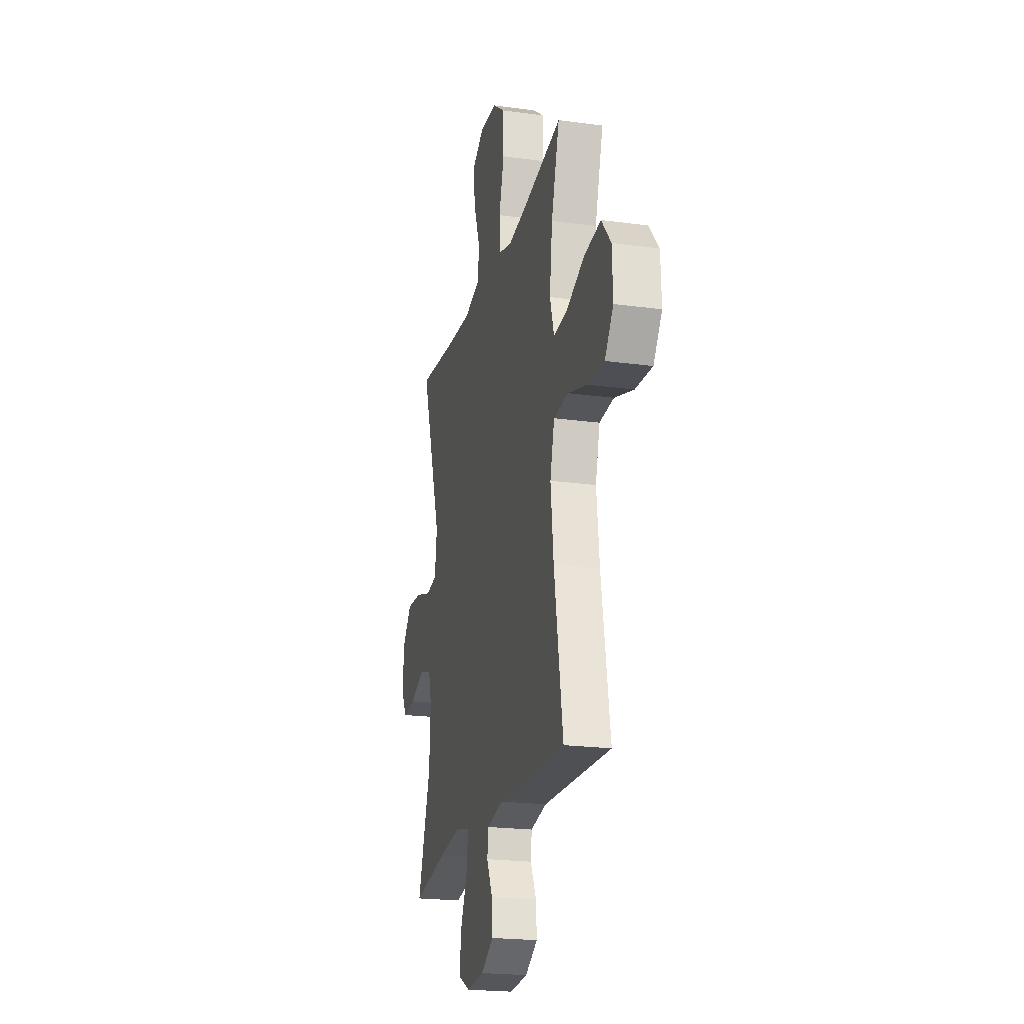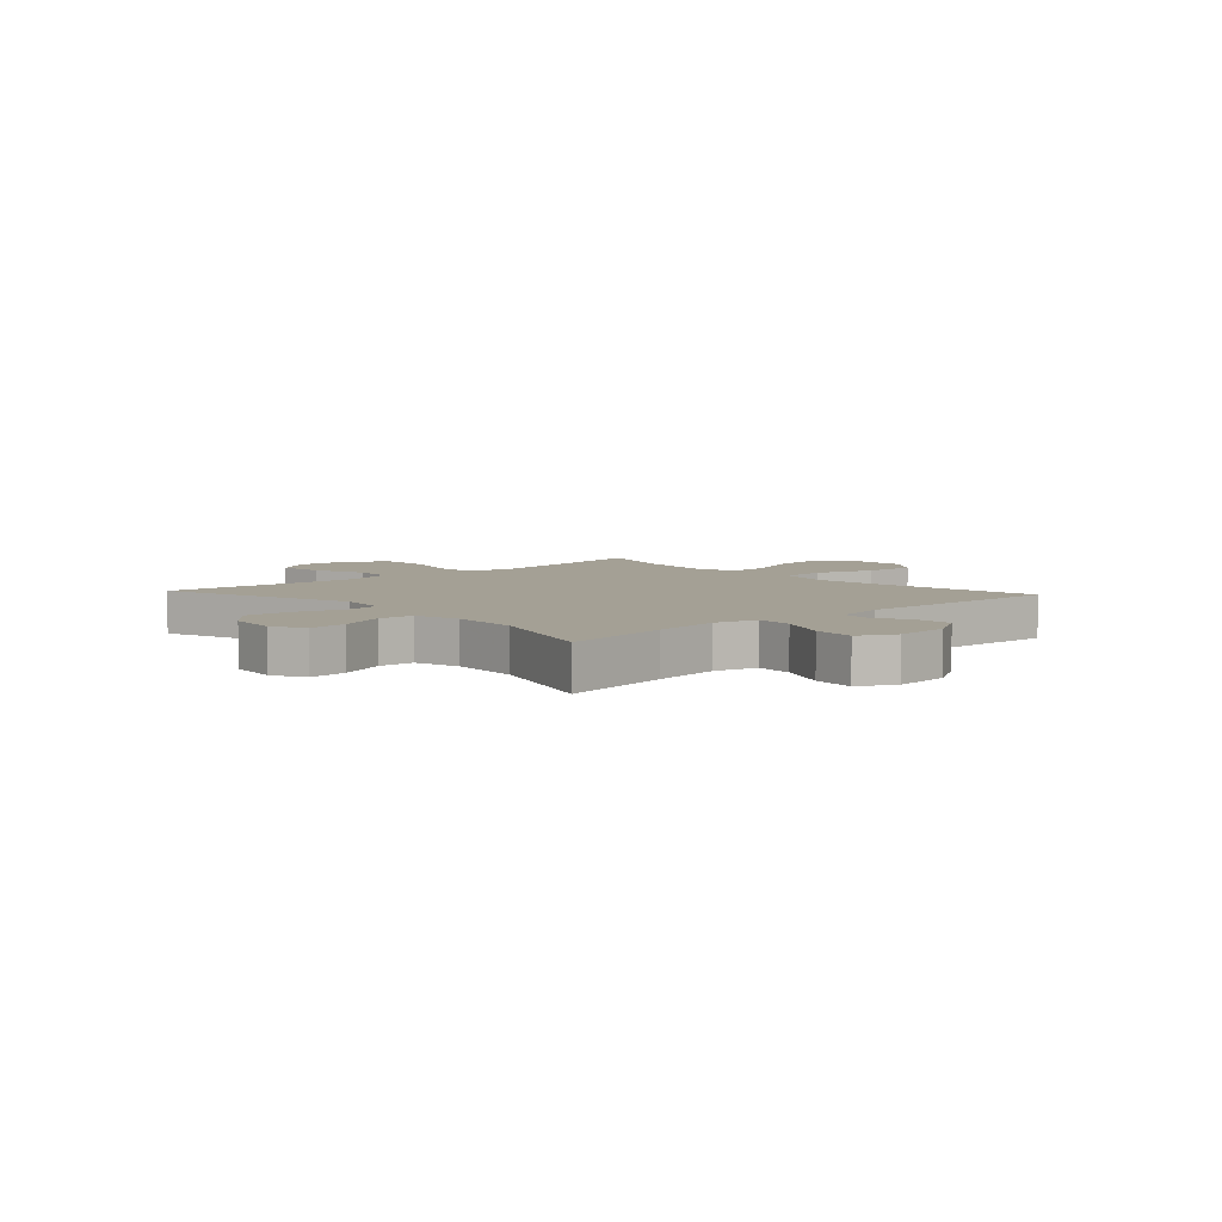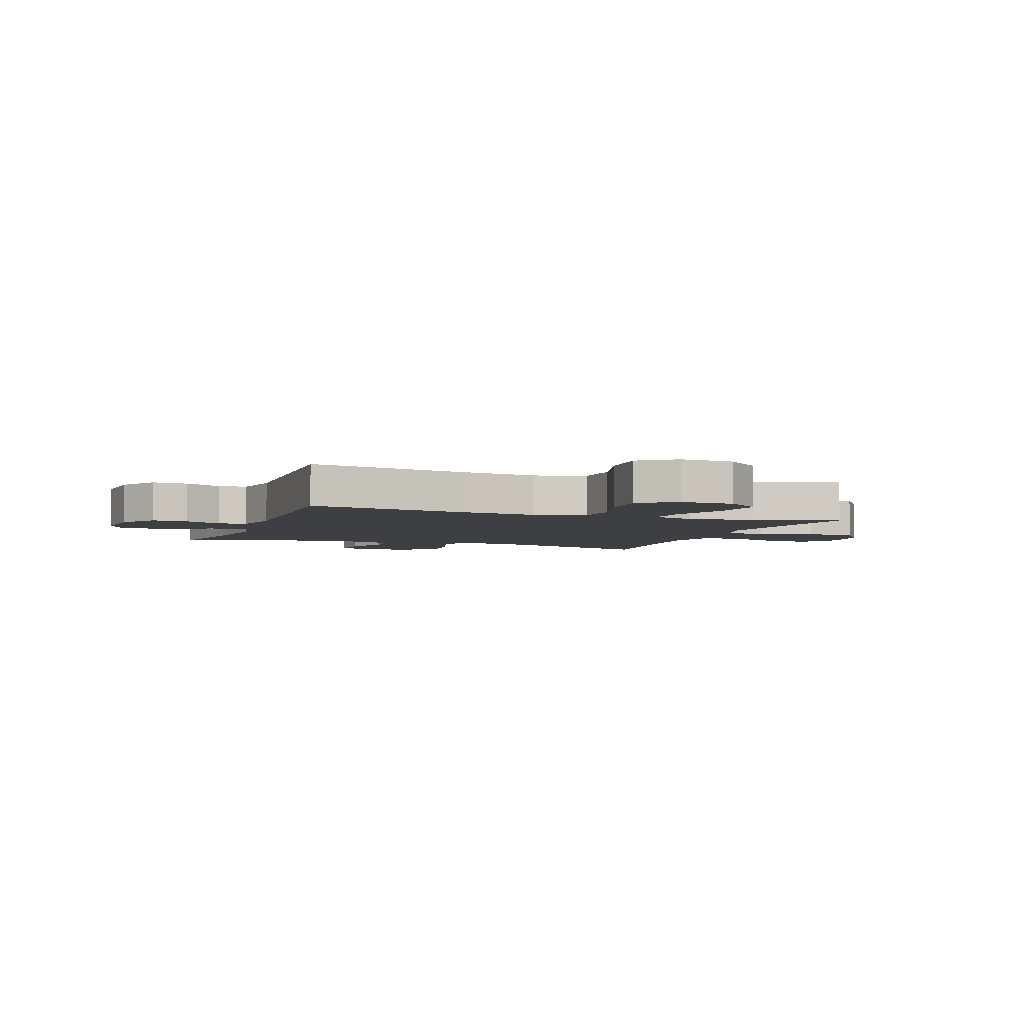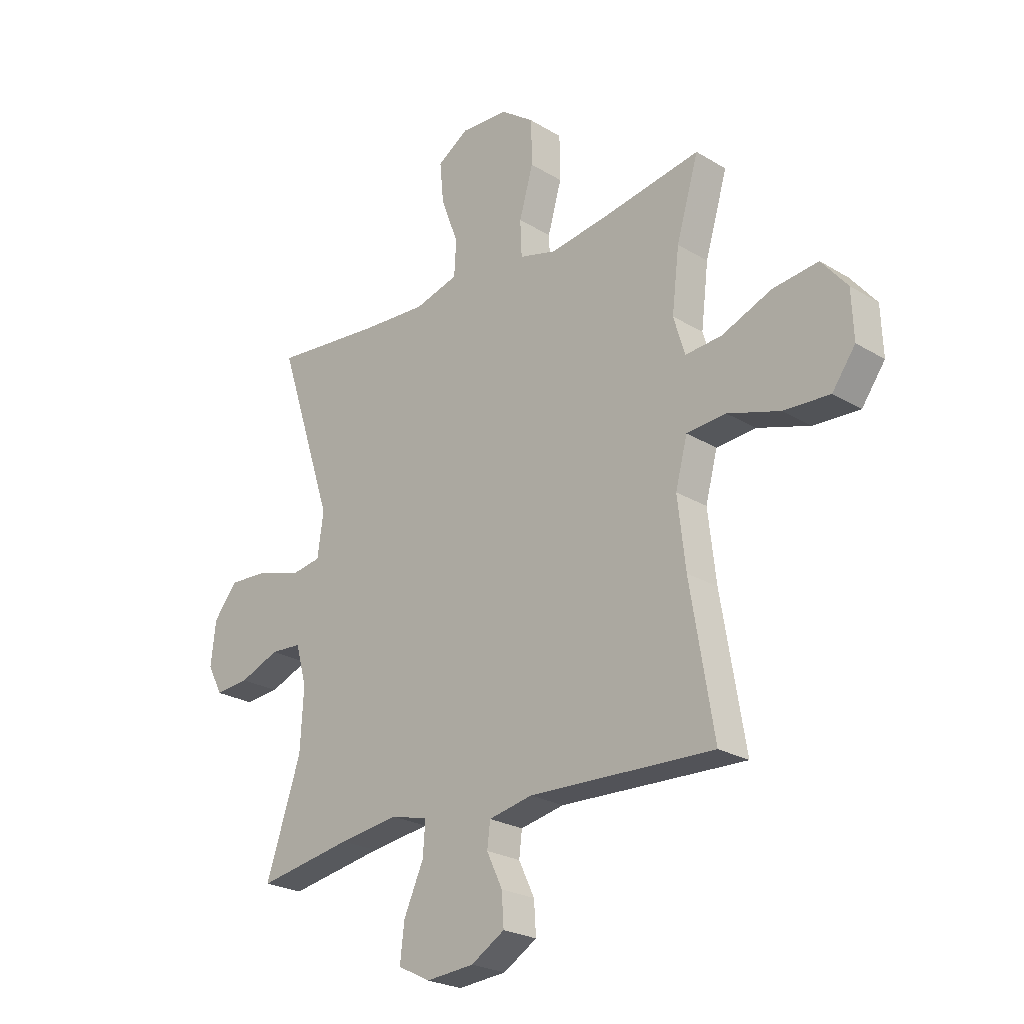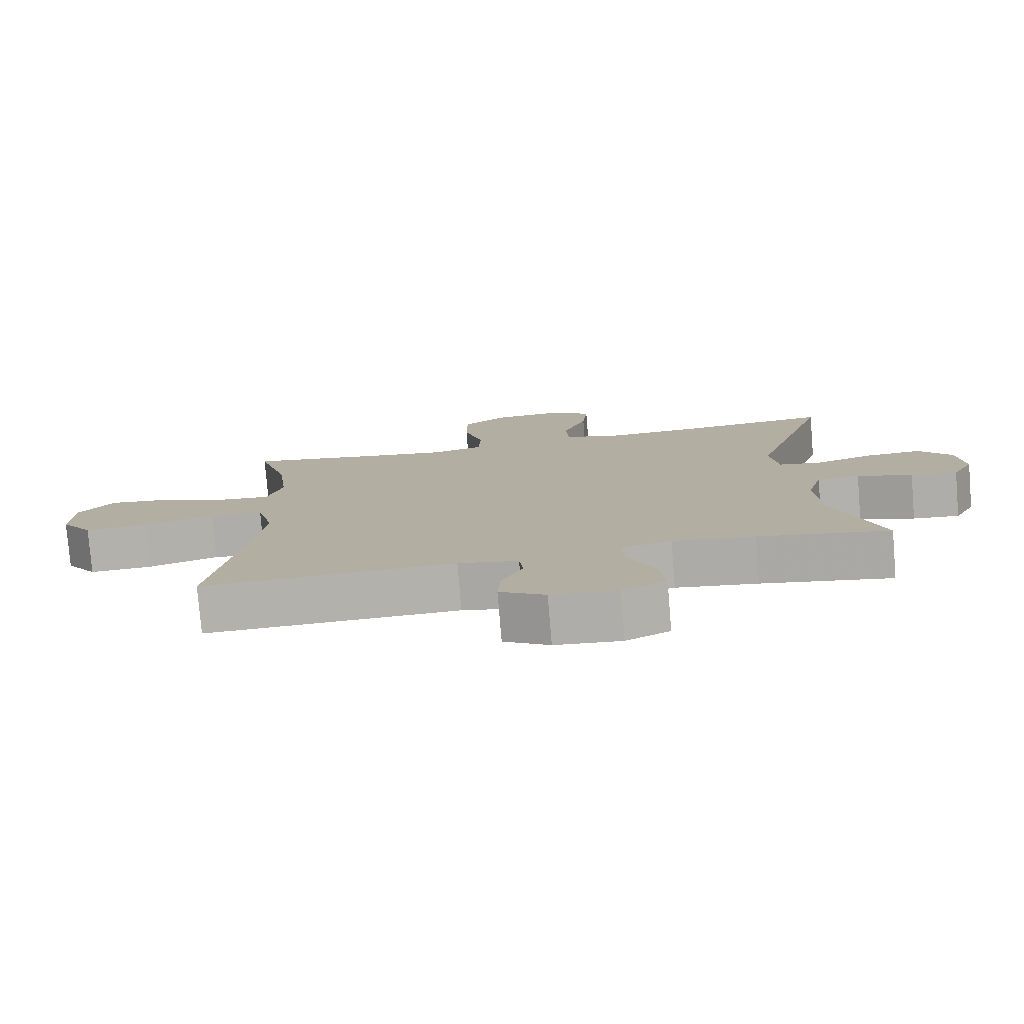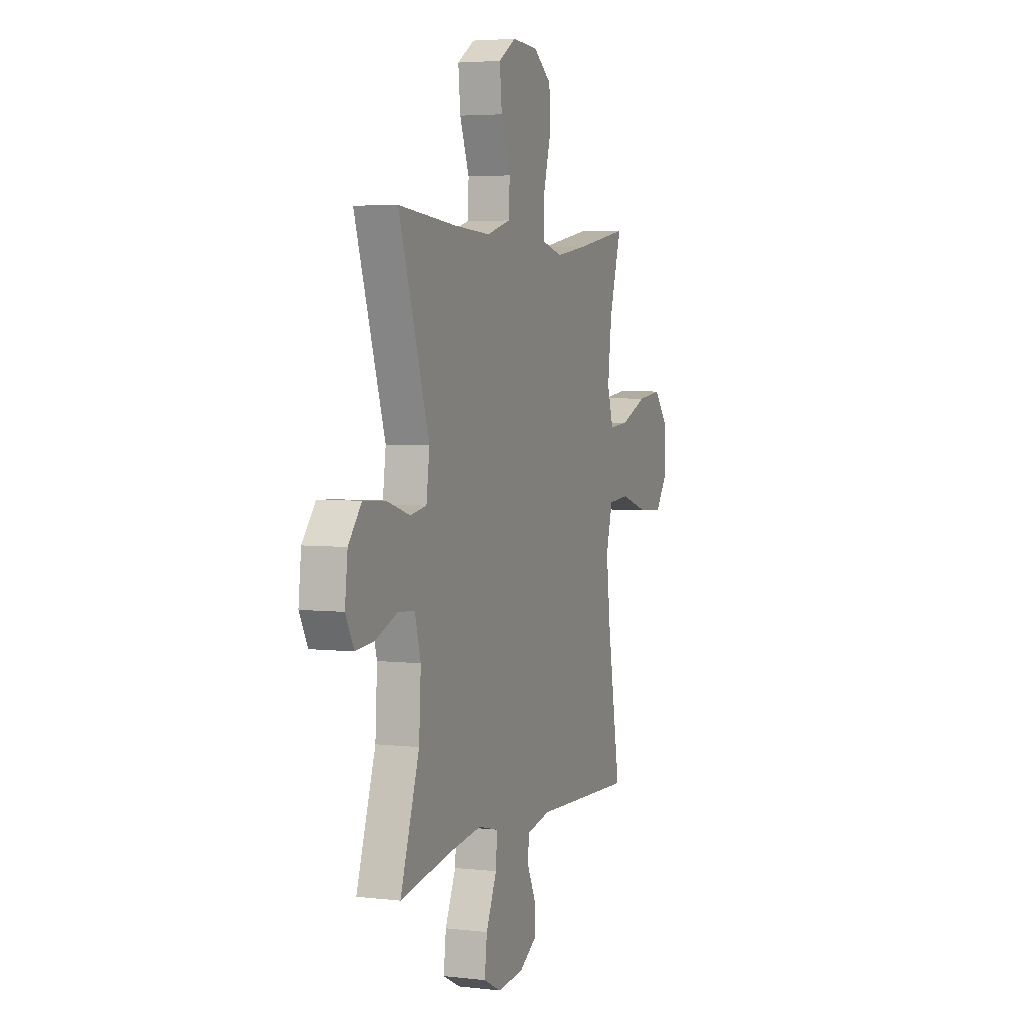
<metadata>
{"format":"obj","ext":"obj","renderer":"f3d","projection":"perspective","resolution":1024,"background":"white","views":[{"elev":-21.4,"azim":-103.6,"up":"+Z"},{"elev":5.8,"azim":137.7,"up":"+Y"},{"elev":-4.3,"azim":-110.2,"up":"+Y"},{"elev":-24.1,"azim":-135.0,"up":"+Z"},{"elev":-78.5,"azim":4.7,"up":"+Z"},{"elev":4.2,"azim":110.7,"up":"+Z"}]}
</metadata>
<code>
v -0.5 0.07 -0.5
v -0.452 0.07 -0.214
v -0.436 0.07 -0.076
v -0.46 0.07 0.015
v -0.54 0.07 0.021
v -0.646 0.07 -0.012
v -0.739 0.07 -0.017
v -0.786 0.07 0.048
v -0.782 0.07 0.144
v -0.73 0.07 0.207
v -0.638 0.07 0.196
v -0.537 0.07 0.155
v -0.463 0.07 0.149
v -0.44 0.07 0.225
v -0.455 0.07 0.348
v -0.5 0.07 0.5
v -0.298 0.07 0.465
v -0.182 0.07 0.448
v -0.107 0.07 0.468
v -0.104 0.07 0.541
v -0.132 0.07 0.639
v -0.131 0.07 0.729
v -0.063 0.07 0.778
v 0.033 0.07 0.783
v 0.097 0.07 0.742
v 0.089 0.07 0.66
v 0.054 0.07 0.567
v 0.058 0.07 0.496
v 0.147 0.07 0.471
v 0.282 0.07 0.479
v 0.5 0.07 0.5
v 0.387 0.07 0.154
v 0.399 0.07 0.066
v 0.46 0.07 0.056
v 0.547 0.07 0.083
v 0.629 0.07 0.088
v 0.678 0.07 0.028
v 0.688 0.07 -0.06
v 0.657 0.07 -0.118
v 0.588 0.07 -0.112
v 0.507 0.07 -0.08
v 0.444 0.07 -0.084
v 0.422 0.07 -0.164
v 0.429 0.07 -0.287
v 0.5 0.07 -0.5
v 0.307 0.07 -0.467
v 0.186 0.07 -0.451
v 0.111 0.07 -0.47
v 0.116 0.07 -0.536
v 0.156 0.07 -0.625
v 0.165 0.07 -0.7
v 0.1 0.07 -0.733
v 0.002 0.07 -0.725
v -0.066 0.07 -0.684
v -0.062 0.07 -0.62
v -0.03 0.07 -0.553
v -0.036 0.07 -0.503
v -0.125 0.07 -0.485
v -0.5 0 -0.5
v -0.452 0 -0.214
v -0.436 0 -0.076
v -0.46 0 0.015
v -0.54 0 0.021
v -0.646 0 -0.012
v -0.739 0 -0.017
v -0.786 0 0.048
v -0.782 0 0.144
v -0.73 0 0.207
v -0.638 0 0.196
v -0.537 0 0.155
v -0.463 0 0.149
v -0.44 0 0.225
v -0.455 0 0.348
v -0.5 0 0.5
v -0.298 0 0.465
v -0.182 0 0.448
v -0.107 0 0.468
v -0.104 0 0.541
v -0.132 0 0.639
v -0.131 0 0.729
v -0.063 0 0.778
v 0.033 0 0.783
v 0.097 0 0.742
v 0.089 0 0.66
v 0.054 0 0.567
v 0.058 0 0.496
v 0.147 0 0.471
v 0.282 0 0.479
v 0.5 0 0.5
v 0.387 0 0.154
v 0.399 0 0.066
v 0.46 0 0.056
v 0.547 0 0.083
v 0.629 0 0.088
v 0.678 0 0.028
v 0.688 0 -0.06
v 0.657 0 -0.118
v 0.588 0 -0.112
v 0.507 0 -0.08
v 0.444 0 -0.084
v 0.422 0 -0.164
v 0.429 0 -0.287
v 0.5 0 -0.5
v 0.307 0 -0.467
v 0.186 0 -0.451
v 0.111 0 -0.47
v 0.116 0 -0.536
v 0.156 0 -0.625
v 0.165 0 -0.7
v 0.1 0 -0.733
v 0.002 0 -0.725
v -0.066 0 -0.684
v -0.062 0 -0.62
v -0.03 0 -0.553
v -0.036 0 -0.503
v -0.125 0 -0.485
f 54 55 56
f 53 54 56
f 52 53 56
f 51 52 56
f 50 51 56
f 49 50 56
f 48 49 56 57
f 47 48 57 58
f 44 45 46
f 43 44 46 47
f 58 1 2
f 47 58 2
f 43 47 2
f 42 43 2
f 39 40 41
f 38 39 41
f 37 38 41
f 36 37 41
f 35 36 41
f 34 35 41
f 33 34 41 42
f 30 31 32
f 29 30 32 33
f 42 2 3
f 33 42 3
f 29 33 3
f 28 29 3
f 25 26 27
f 24 25 27
f 23 24 27
f 22 23 27
f 21 22 27
f 20 21 27
f 19 20 27 28
f 15 16 17
f 14 15 17 18
f 28 3 4
f 19 28 4
f 18 19 4
f 14 18 4
f 13 14 4
f 10 11 12
f 9 10 12
f 8 9 12
f 7 8 12
f 6 7 12
f 5 6 12
f 4 5 12 13
f 114 113 112
f 114 112 111
f 114 111 110
f 114 110 109
f 114 109 108
f 114 108 107
f 115 114 107 106
f 116 115 106 105
f 104 103 102
f 105 104 102 101
f 60 59 116
f 60 116 105
f 60 105 101
f 60 101 100
f 99 98 97
f 99 97 96
f 99 96 95
f 99 95 94
f 99 94 93
f 99 93 92
f 100 99 92 91
f 90 89 88
f 91 90 88 87
f 61 60 100
f 61 100 91
f 61 91 87
f 61 87 86
f 85 84 83
f 85 83 82
f 85 82 81
f 85 81 80
f 85 80 79
f 85 79 78
f 86 85 78 77
f 75 74 73
f 76 75 73 72
f 62 61 86
f 62 86 77
f 62 77 76
f 62 76 72
f 62 72 71
f 70 69 68
f 70 68 67
f 70 67 66
f 70 66 65
f 70 65 64
f 70 64 63
f 71 70 63 62
f 1 59 60 2
f 2 60 61 3
f 3 61 62 4
f 4 62 63 5
f 5 63 64 6
f 6 64 65 7
f 7 65 66 8
f 8 66 67 9
f 9 67 68 10
f 10 68 69 11
f 11 69 70 12
f 12 70 71 13
f 13 71 72 14
f 14 72 73 15
f 15 73 74 16
f 16 74 75 17
f 17 75 76 18
f 18 76 77 19
f 19 77 78 20
f 20 78 79 21
f 21 79 80 22
f 22 80 81 23
f 23 81 82 24
f 24 82 83 25
f 25 83 84 26
f 26 84 85 27
f 27 85 86 28
f 28 86 87 29
f 29 87 88 30
f 30 88 89 31
f 31 89 90 32
f 32 90 91 33
f 33 91 92 34
f 34 92 93 35
f 35 93 94 36
f 36 94 95 37
f 37 95 96 38
f 38 96 97 39
f 39 97 98 40
f 40 98 99 41
f 41 99 100 42
f 42 100 101 43
f 43 101 102 44
f 44 102 103 45
f 45 103 104 46
f 46 104 105 47
f 47 105 106 48
f 48 106 107 49
f 49 107 108 50
f 50 108 109 51
f 51 109 110 52
f 52 110 111 53
f 53 111 112 54
f 54 112 113 55
f 55 113 114 56
f 56 114 115 57
f 57 115 116 58
f 58 116 59 1

</code>
